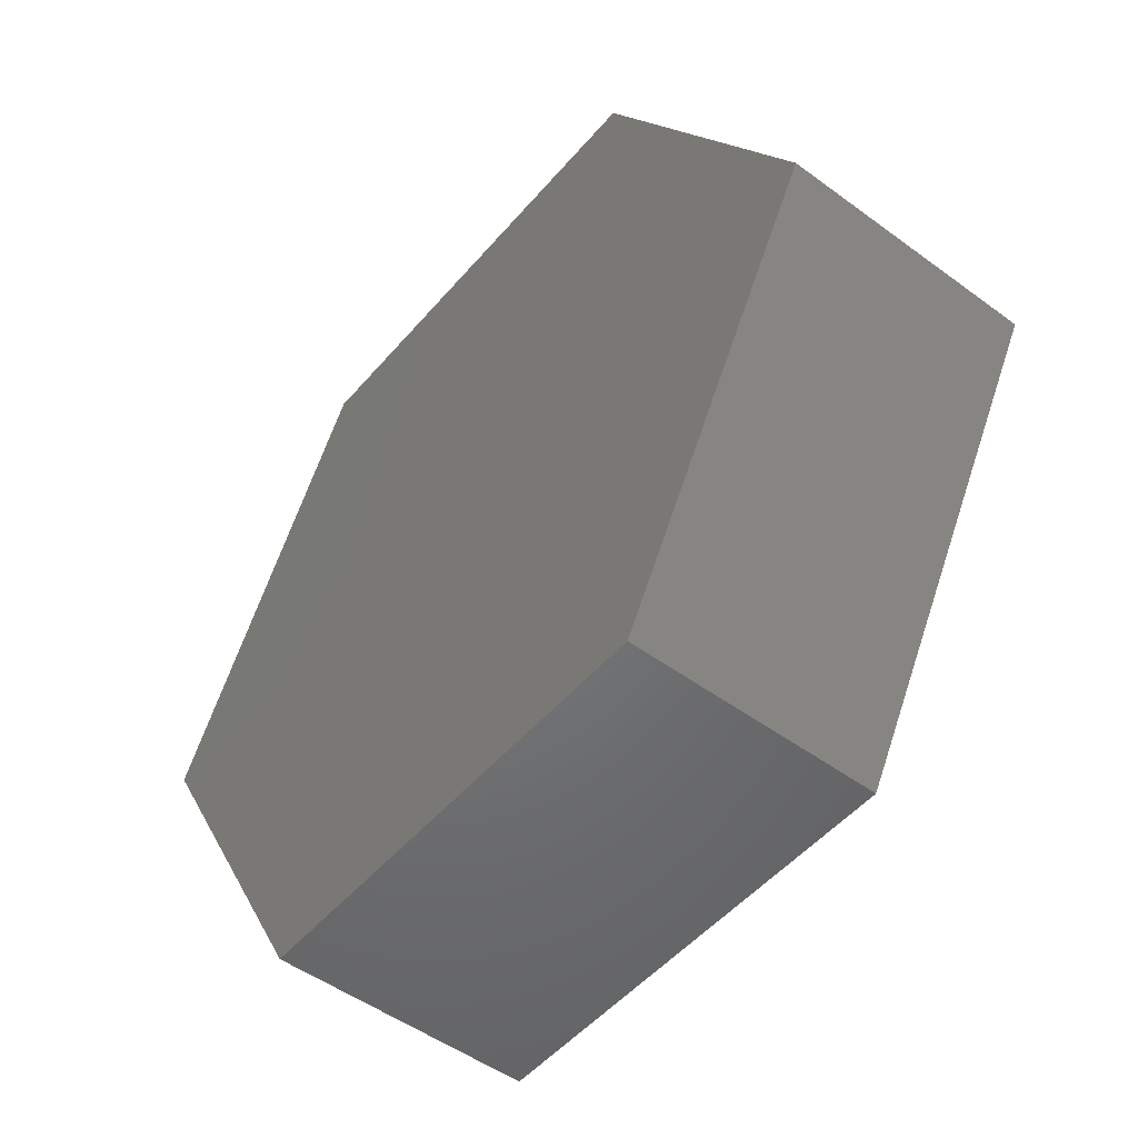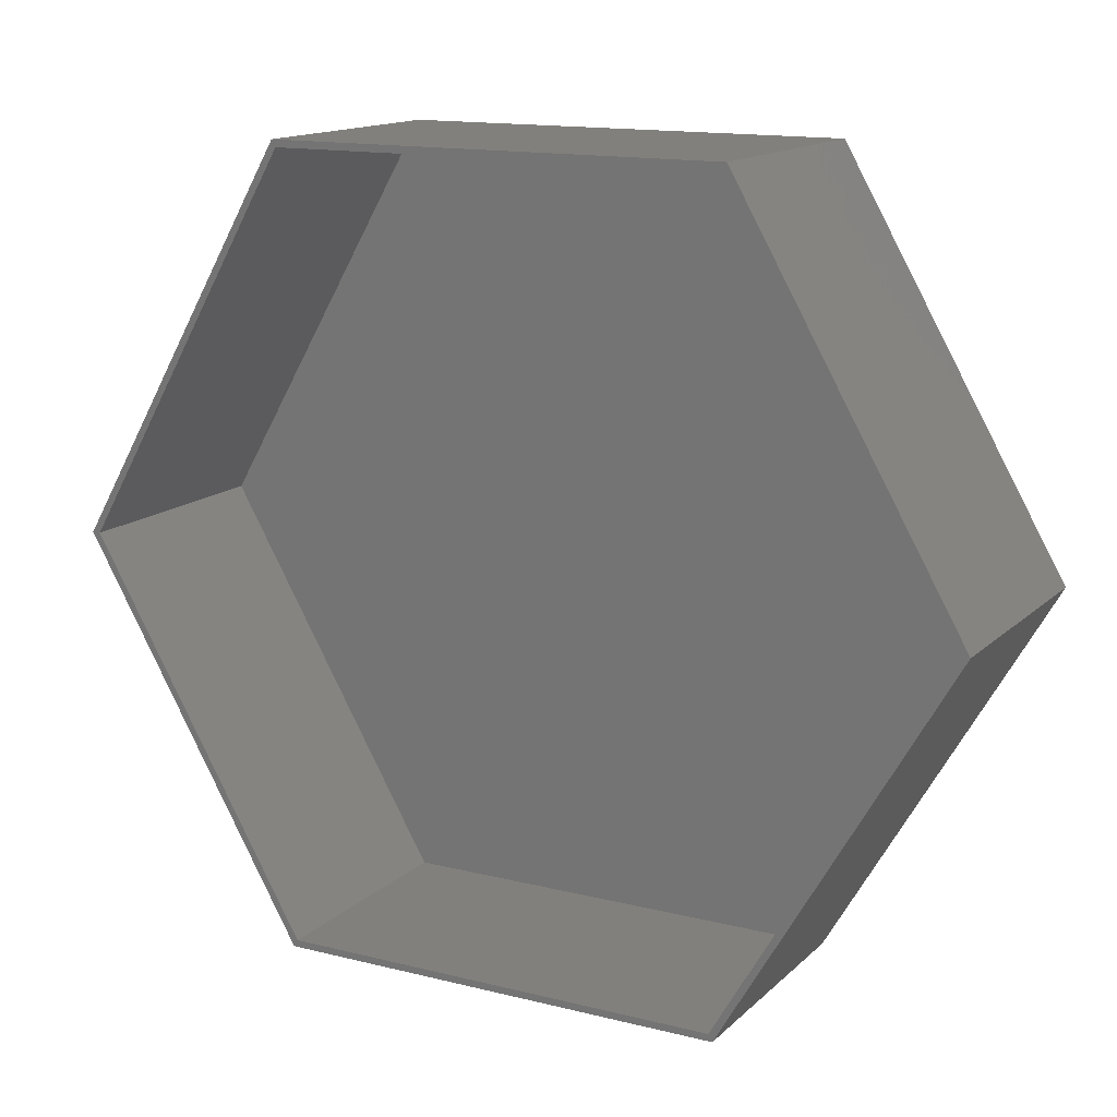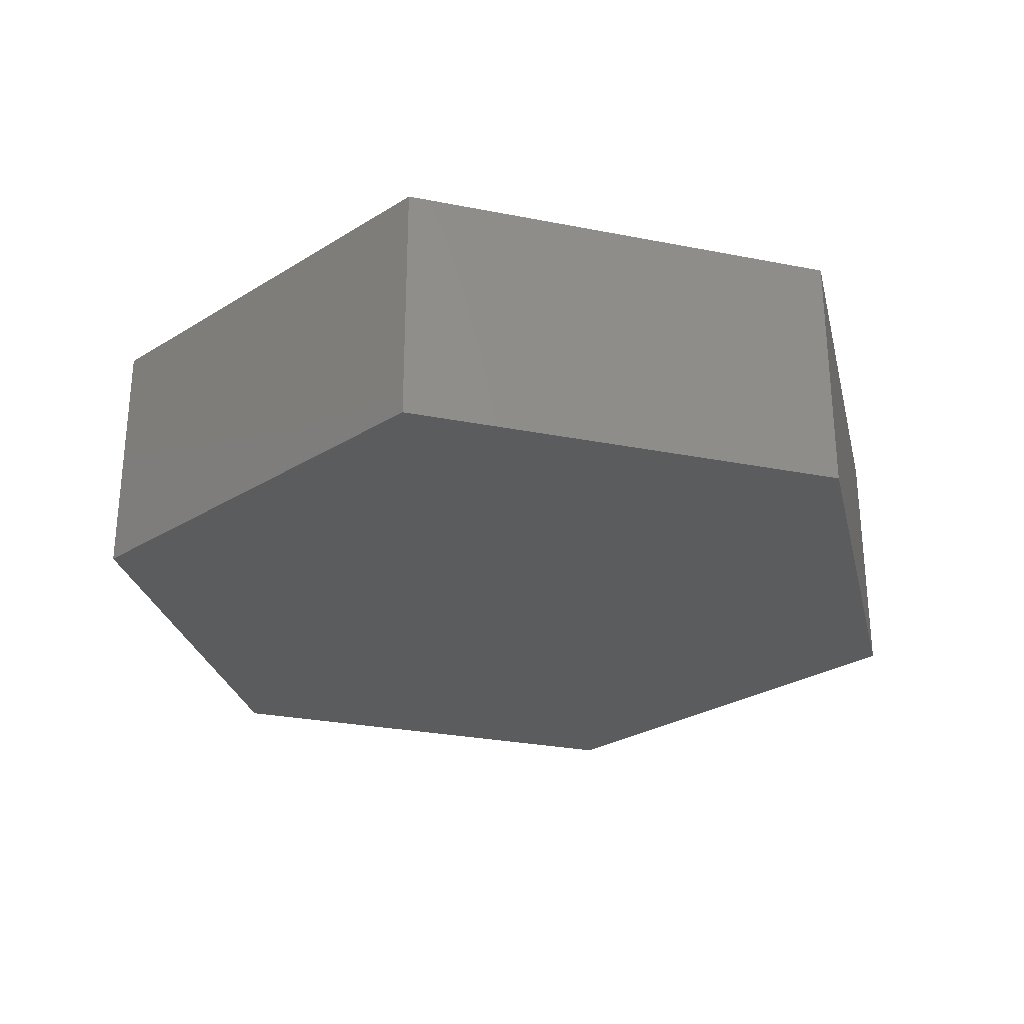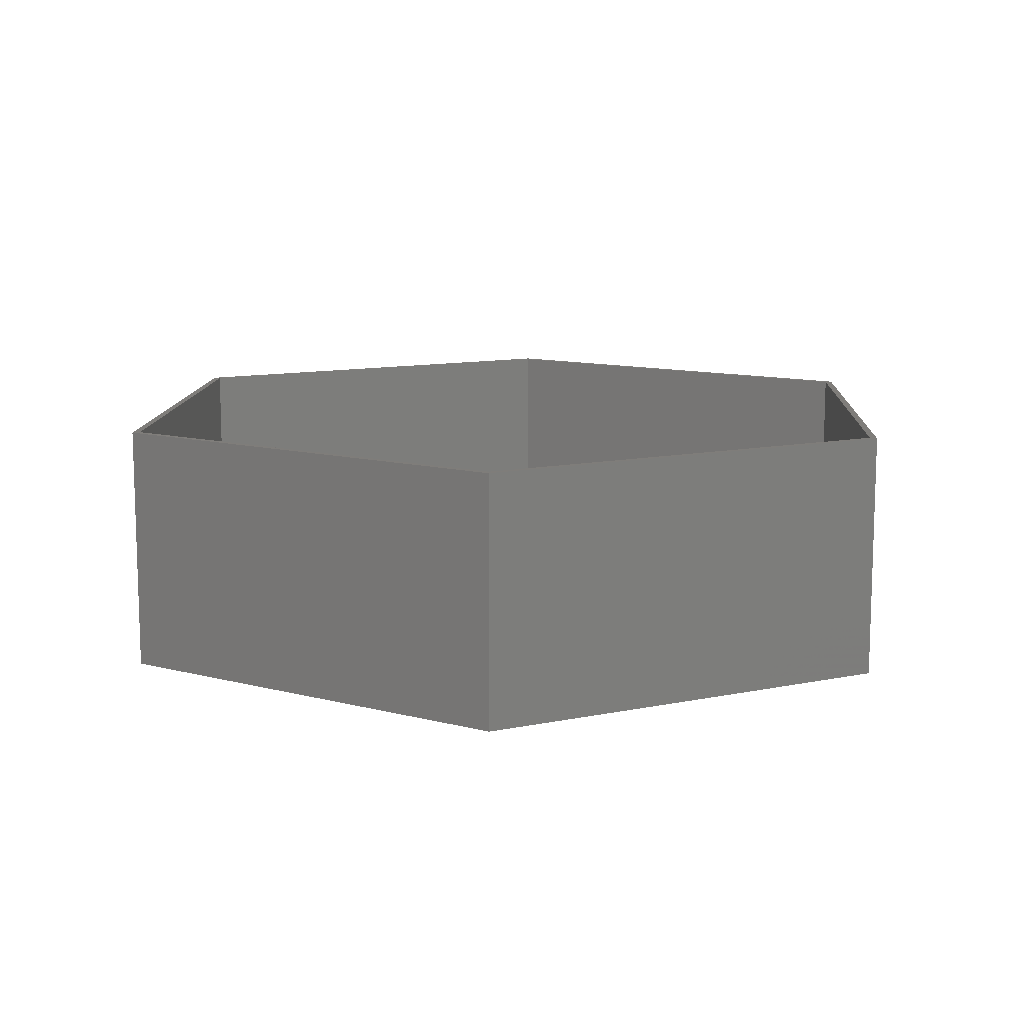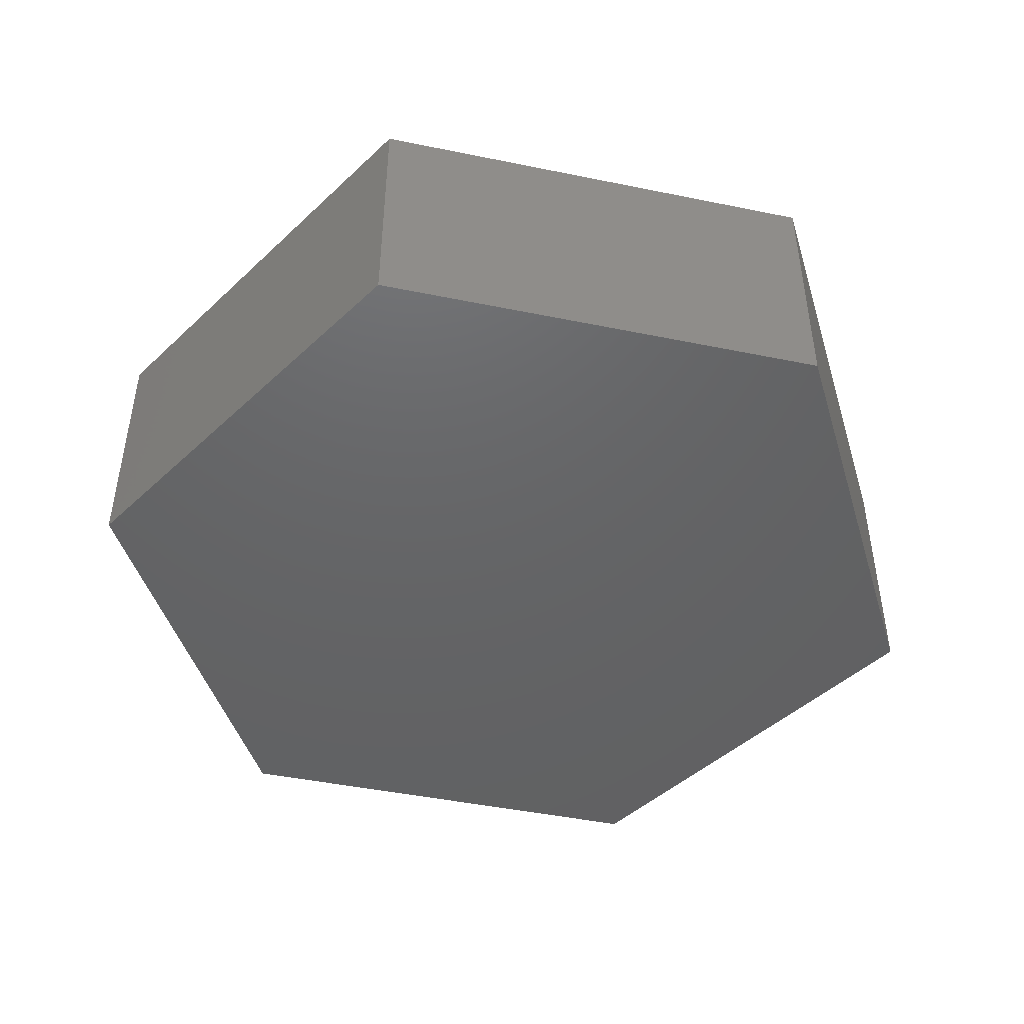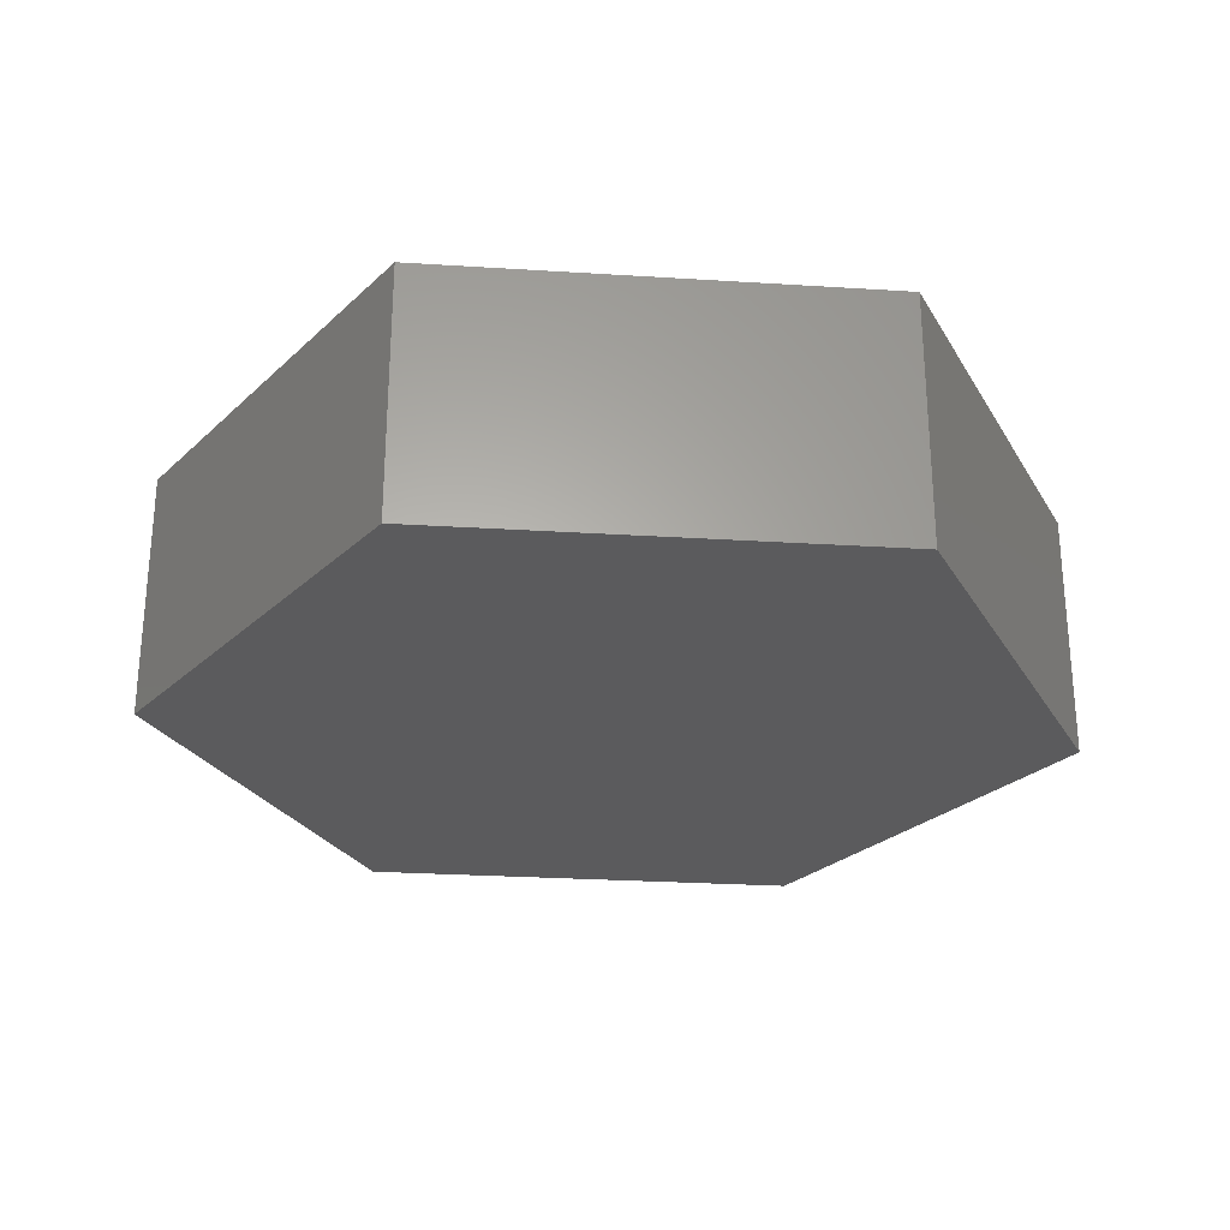
<metadata>
{"format":"stl","ext":"stl","renderer":"f3d","projection":"perspective","resolution":1024,"background":"white","views":[{"elev":-50.3,"azim":-128.9,"up":"+Y"},{"elev":14.4,"azim":28.6,"up":"+Y"},{"elev":-28.0,"azim":-76.7,"up":"+Z"},{"elev":11.2,"azim":-27.2,"up":"+Z"},{"elev":-45.8,"azim":46.8,"up":"+Z"},{"elev":-26.9,"azim":114.4,"up":"+Z"}]}
</metadata>
<code>
# stl→obj: 24 verts, 44 faces
v -25 -43.3 0
v 25 -43.3 28
v -25 -43.3 28
v 25 -43.3 0
v 50 0 0
v 50 0 28
v 25 43.3 0
v -25 43.3 28
v 25 43.3 28
v -25 43.3 0
v -50 0 0
v -50 0 28
v 49.1 0 28
v 24.55 42.52 28
v -24.55 42.52 28
v -49.1 0 28
v 24.55 -42.52 28
v -24.55 -42.52 28
v 24.55 -42.52 1.8
v -24.55 -42.52 1.8
v 49.1 0 1.8
v -24.55 42.52 1.8
v 24.55 42.52 1.8
v -49.1 0 1.8
f 1 2 3
f 2 1 4
f 2 5 6
f 5 2 4
f 7 8 9
f 8 7 10
f 6 7 9
f 7 6 5
f 11 8 10
f 8 11 12
f 1 12 11
f 12 1 3
f 9 13 6
f 9 14 13
f 9 15 14
f 8 15 9
f 8 16 15
f 16 8 12
f 13 2 6
f 17 2 13
f 18 2 17
f 18 3 2
f 16 3 18
f 3 16 12
f 4 7 5
f 1 7 4
f 1 10 7
f 10 1 11
f 19 18 17
f 18 19 20
f 19 13 21
f 13 19 17
f 22 14 15
f 14 22 23
f 21 14 23
f 14 21 13
f 16 22 15
f 22 16 24
f 18 24 16
f 24 18 20
f 23 19 21
f 22 19 23
f 22 20 19
f 20 22 24

</code>
